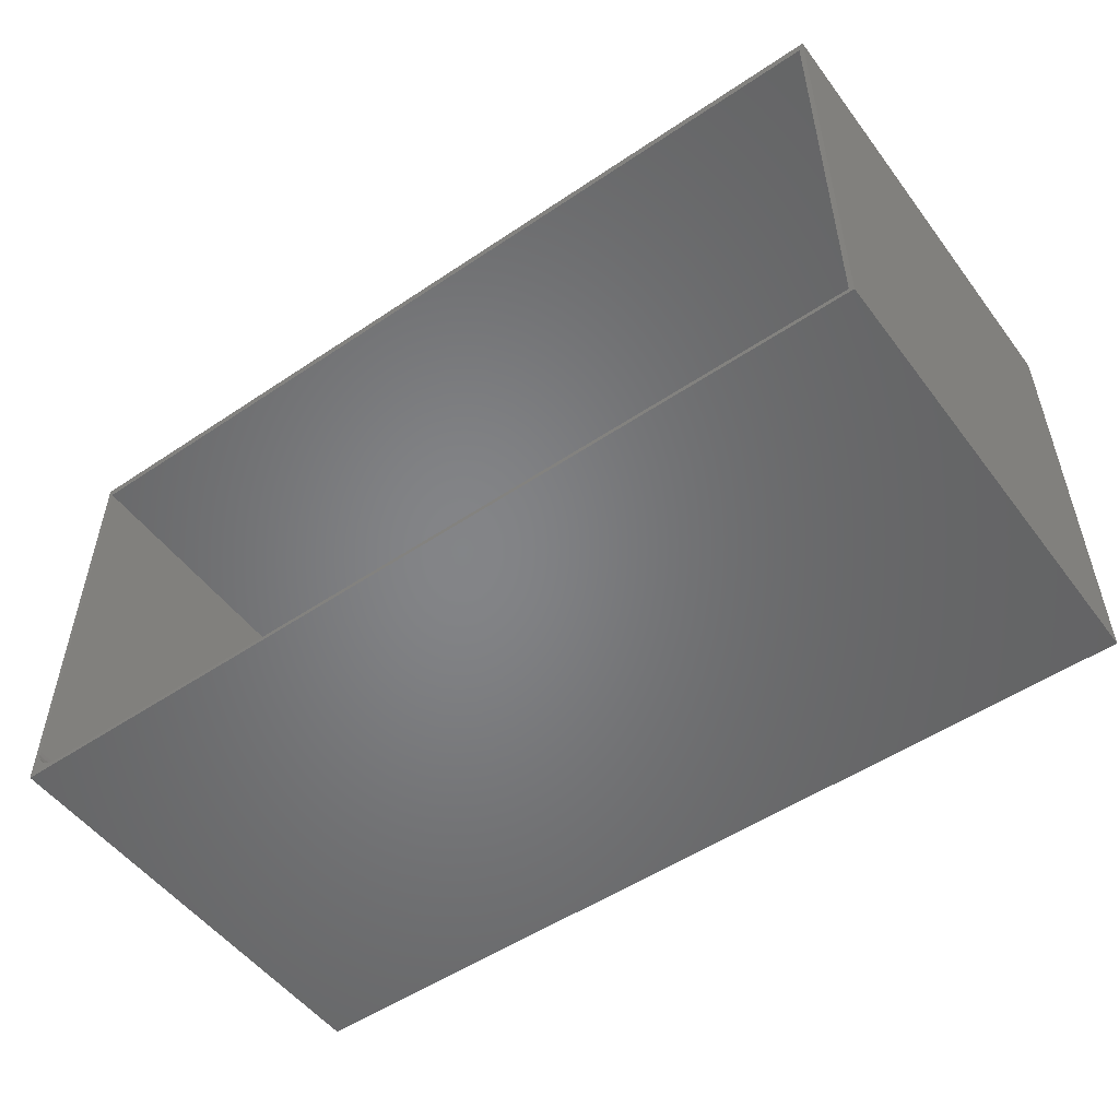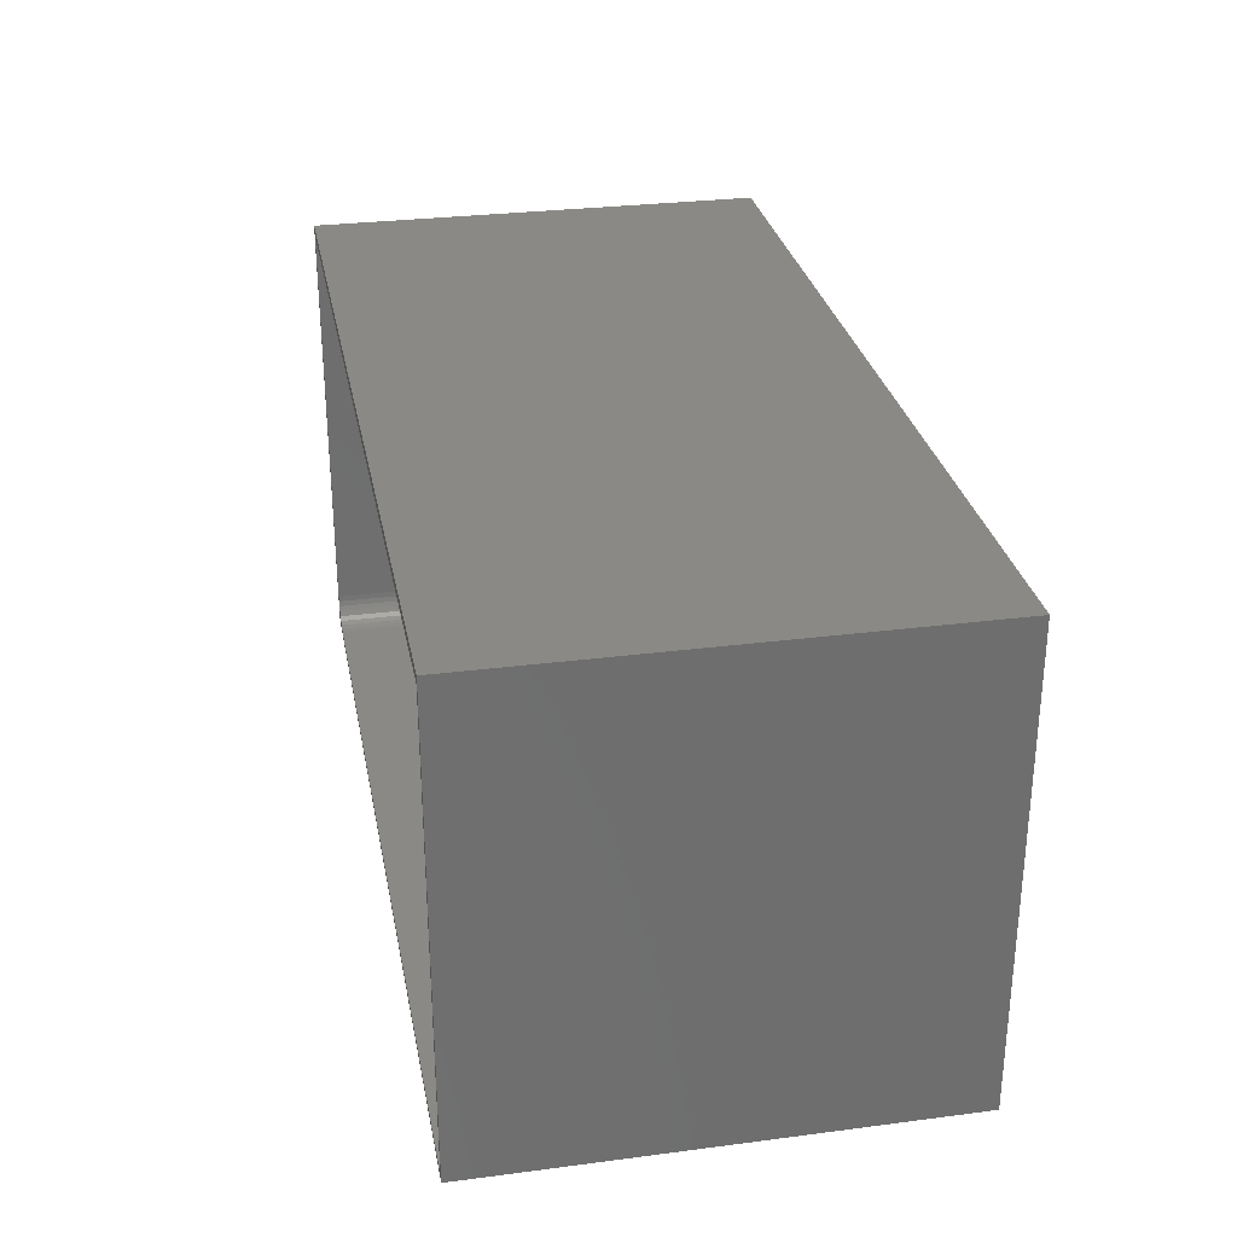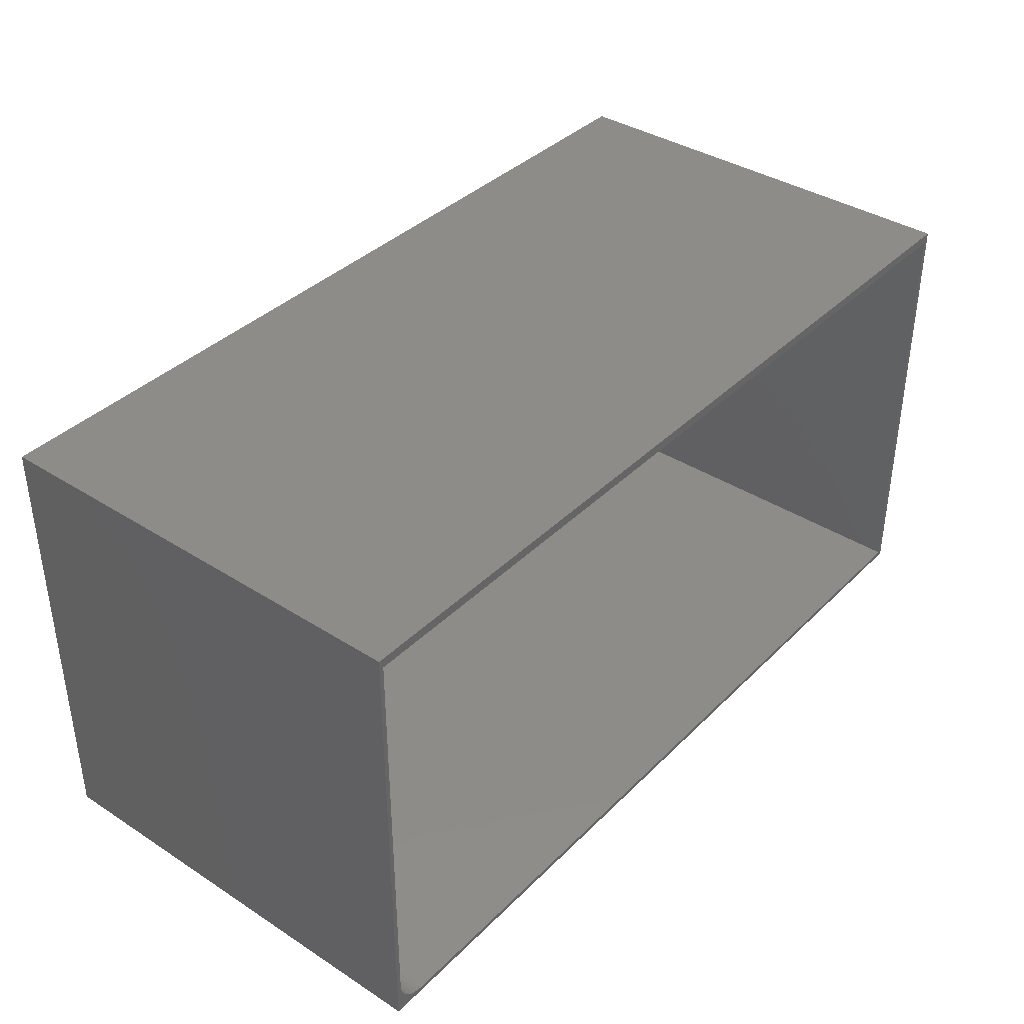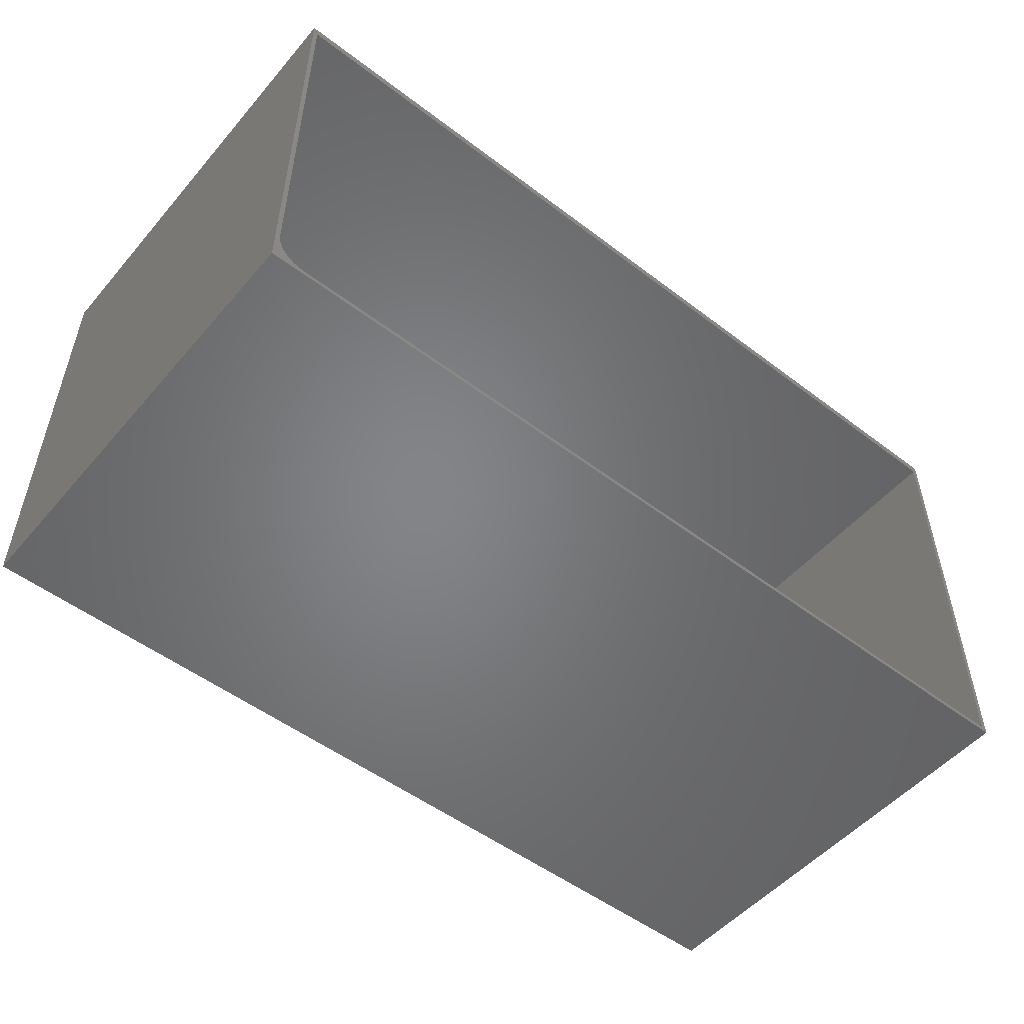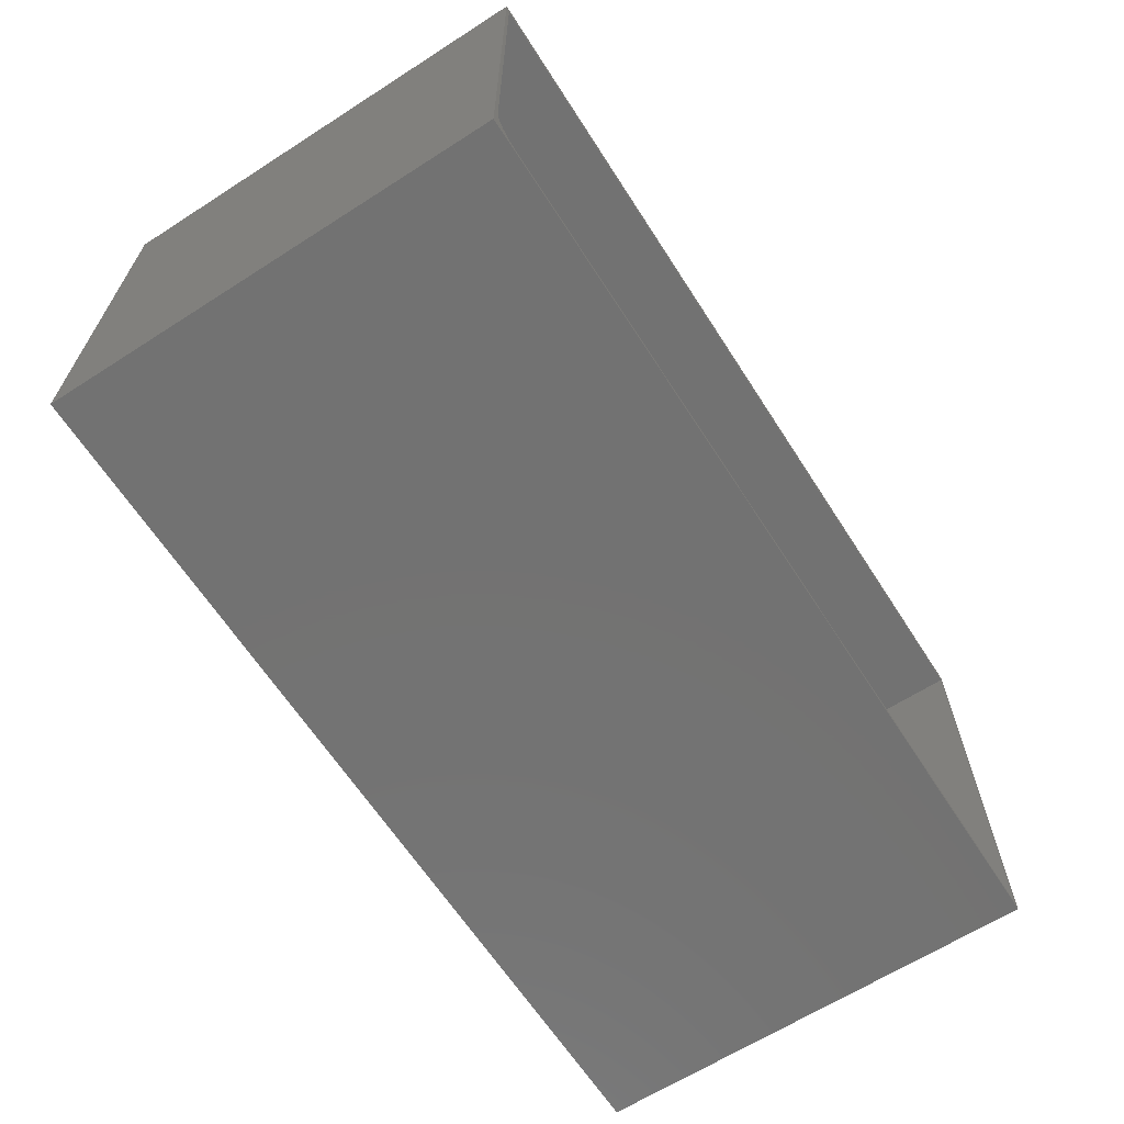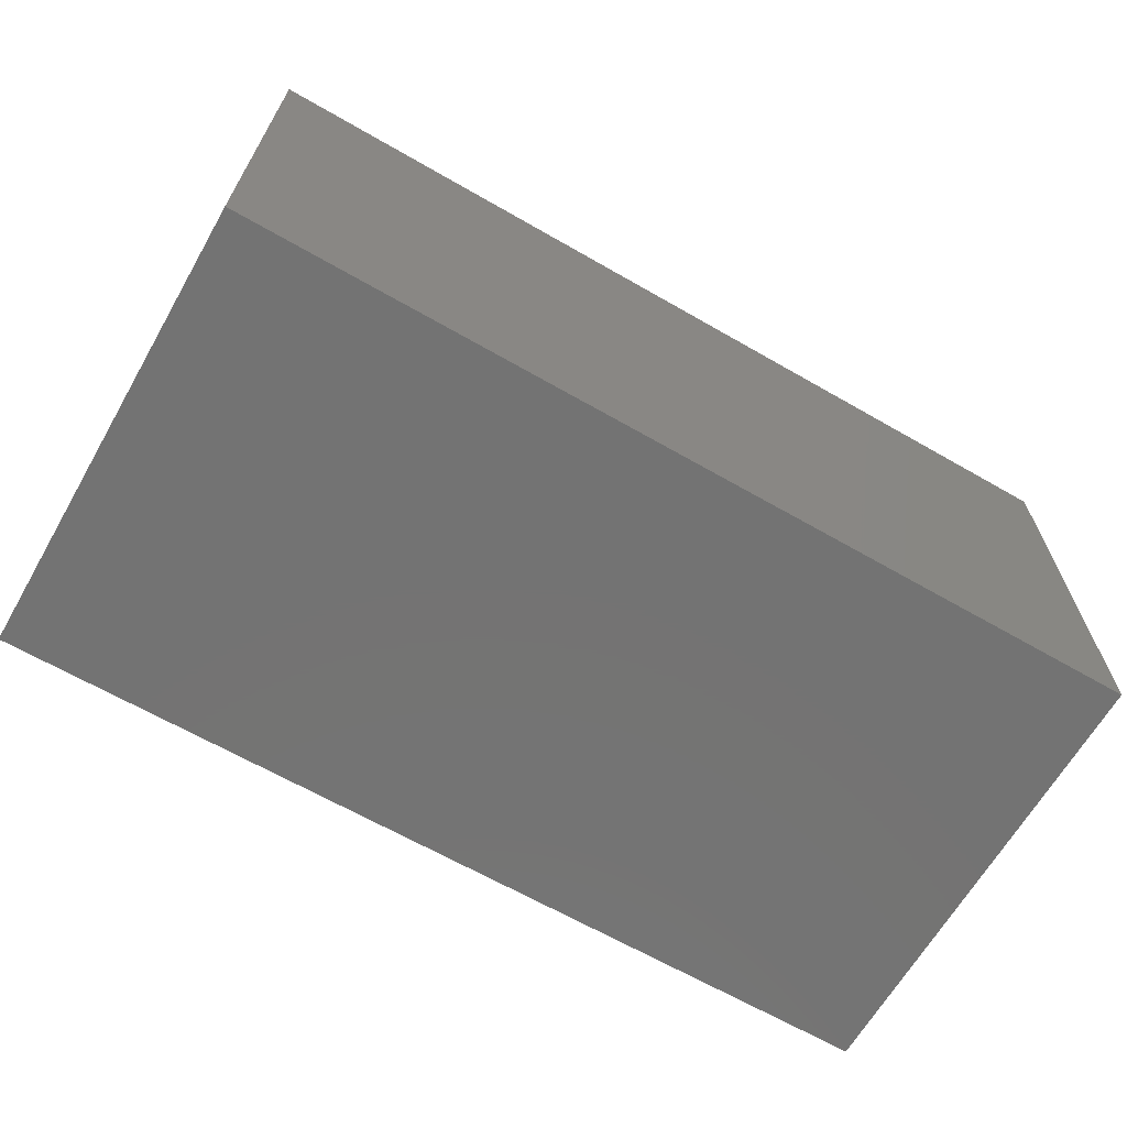
<metadata>
{"format":"stl","ext":"stl","renderer":"f3d","projection":"perspective","resolution":1024,"background":"white","views":[{"elev":-52.1,"azim":36.0,"up":"+Y"},{"elev":29.3,"azim":79.2,"up":"+Y"},{"elev":38.0,"azim":-50.9,"up":"+Y"},{"elev":-51.9,"azim":-39.4,"up":"+Y"},{"elev":-64.5,"azim":-57.2,"up":"+Y"},{"elev":-65.6,"azim":150.0,"up":"+Z"}]}
</metadata>
<code>
# stl→obj: 32 verts, 60 faces
v -0.7285 -0.3535 0.007812
v -0.7386 -0.3383 0.007812
v -0.7343 -0.3464 0.007812
v 0.7422 0.3672 0.007812
v -0.7422 0.3672 0.007812
v -0.7422 -0.3203 0.007812
v -0.7413 -0.3295 0.007812
v 0.7422 -0.3672 0.007812
v -0.7214 -0.3593 0.007812
v -0.7133 -0.3636 0.007812
v -0.7045 -0.3663 0.007812
v -0.6953 -0.3672 0.007812
v -0.7422 0.3672 0.75
v -0.7422 -0.3203 0.75
v -0.6953 -0.3672 0.75
v 0.7422 -0.3672 0.75
v 0.75 0.3829 0.75
v 0.7422 0.3672 0.75
v -0.75 0.3829 0.75
v -0.75 -0.375 0.75
v 0.75 -0.375 0.75
v -0.7045 -0.3663 0.75
v -0.7133 -0.3636 0.75
v -0.7214 -0.3593 0.75
v -0.7285 -0.3535 0.75
v -0.7343 -0.3464 0.75
v -0.7386 -0.3383 0.75
v -0.7413 -0.3295 0.75
v -0.75 -0.375 0
v -0.75 0.3829 0
v 0.75 -0.375 0
v 0.75 0.3829 0
f 1 2 3
f 4 5 6
f 4 6 7
f 4 7 8
f 7 2 1
f 7 1 9
f 7 9 10
f 7 10 11
f 7 11 12
f 7 12 8
f 13 14 5
f 5 14 6
f 12 15 8
f 8 15 16
f 16 17 18
f 19 20 14
f 19 14 13
f 19 13 18
f 19 18 17
f 21 17 16
f 21 16 15
f 21 15 20
f 20 15 22
f 20 22 23
f 20 23 24
f 20 24 25
f 20 25 26
f 20 26 27
f 20 27 28
f 20 28 14
f 25 3 26
f 26 3 2
f 26 2 27
f 27 2 7
f 27 7 28
f 28 7 6
f 28 6 14
f 3 25 1
f 1 25 24
f 1 24 9
f 9 24 23
f 9 23 10
f 10 23 22
f 10 22 11
f 11 22 15
f 11 15 12
f 4 18 5
f 5 18 13
f 16 18 8
f 8 18 4
f 29 30 31
f 31 30 32
f 19 30 20
f 20 30 29
f 17 32 19
f 19 32 30
f 21 31 17
f 17 31 32
f 20 29 21
f 21 29 31

</code>
